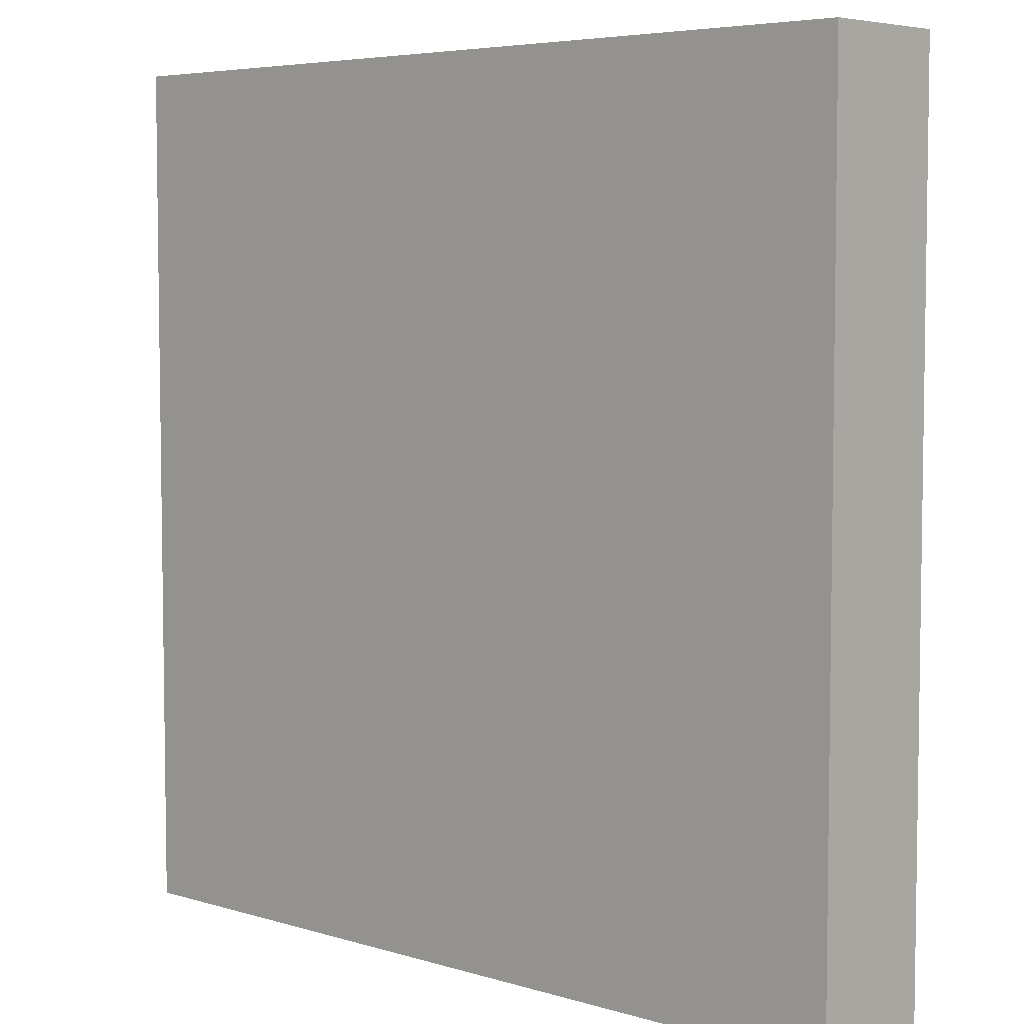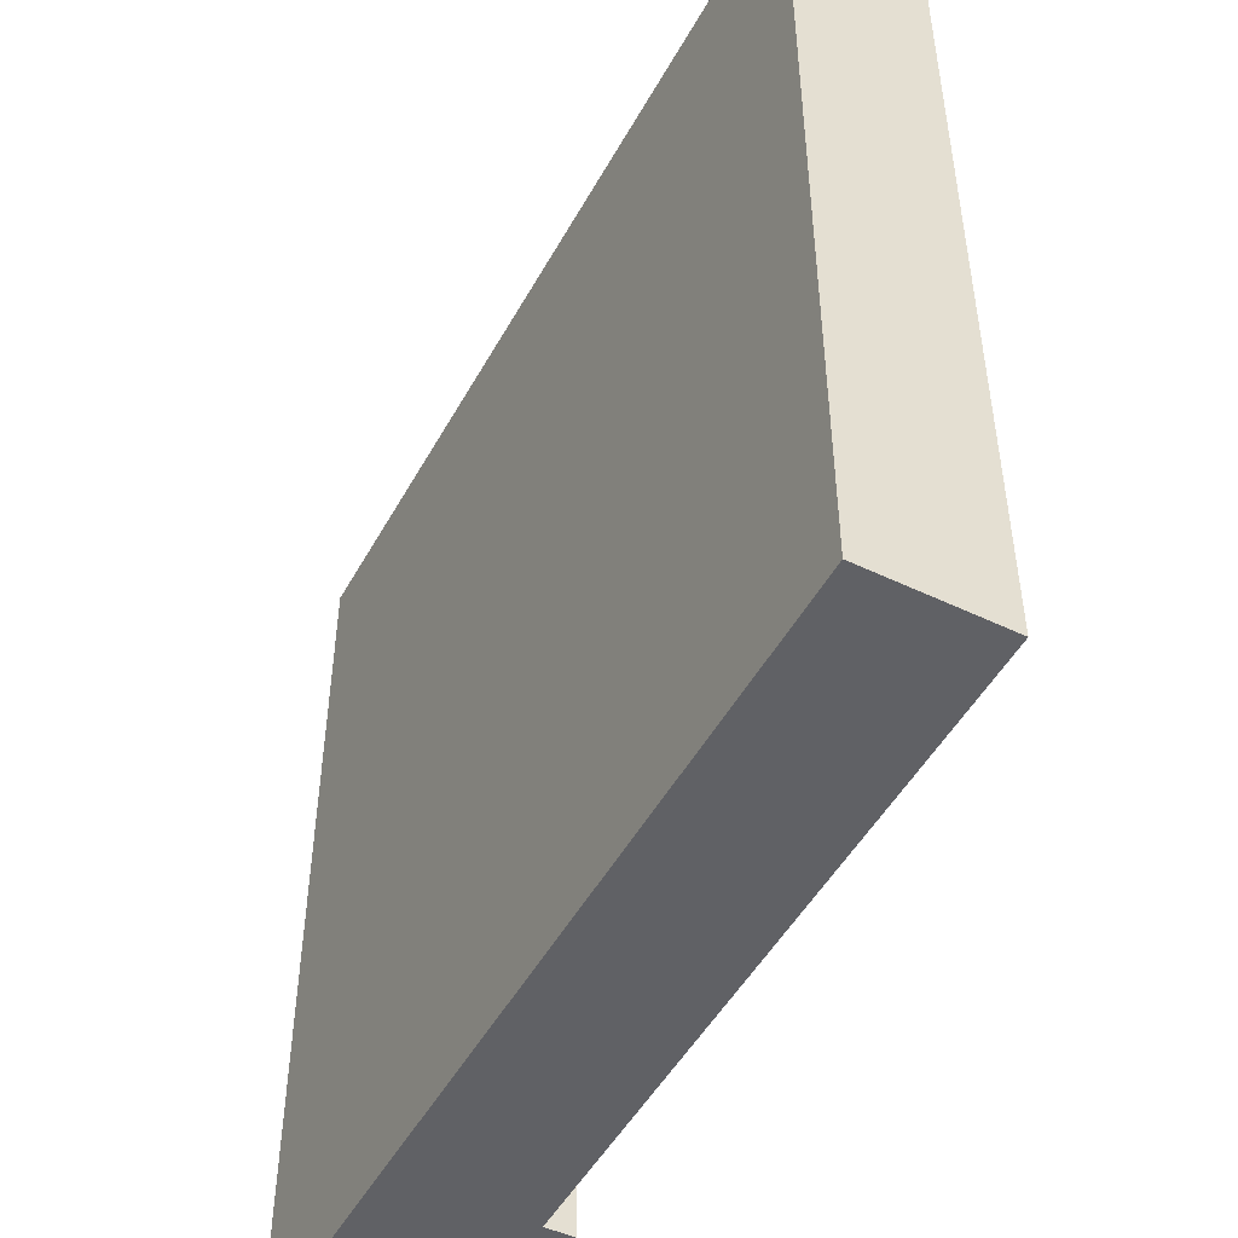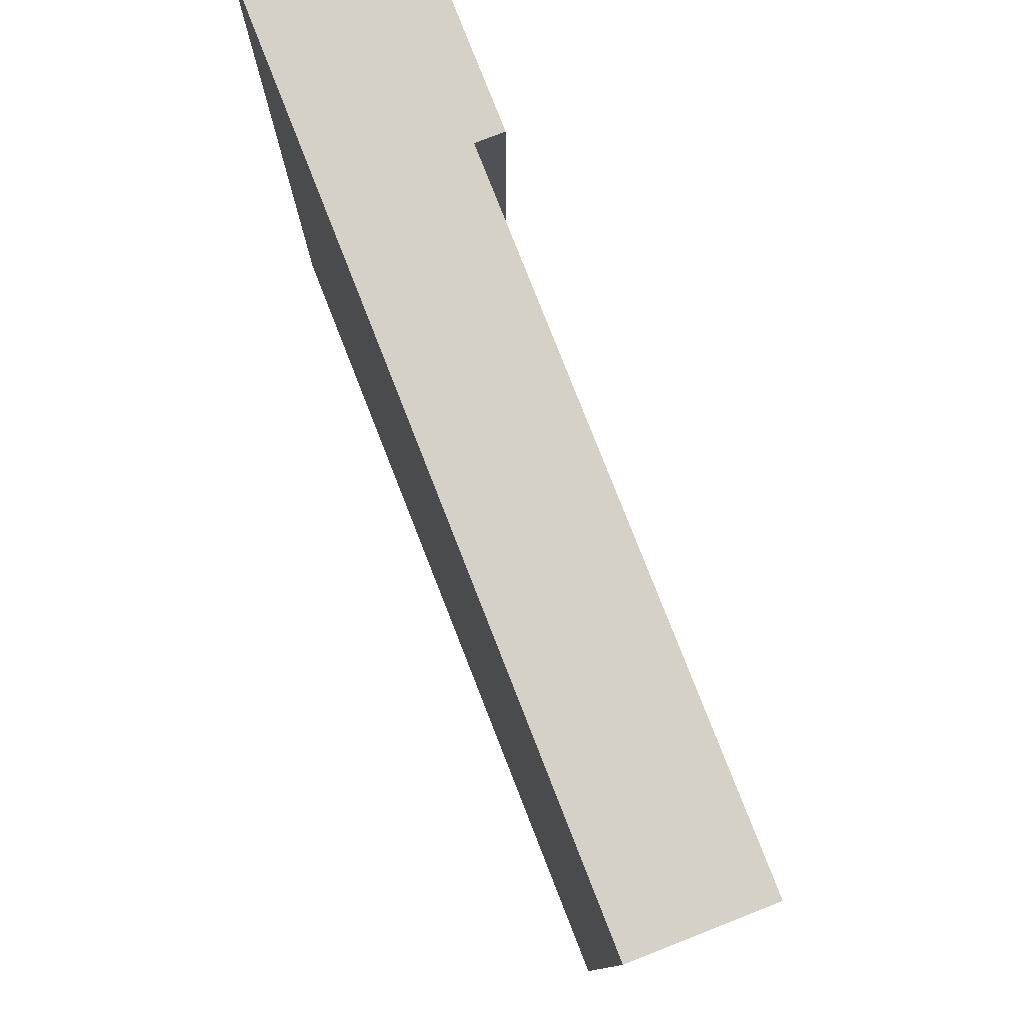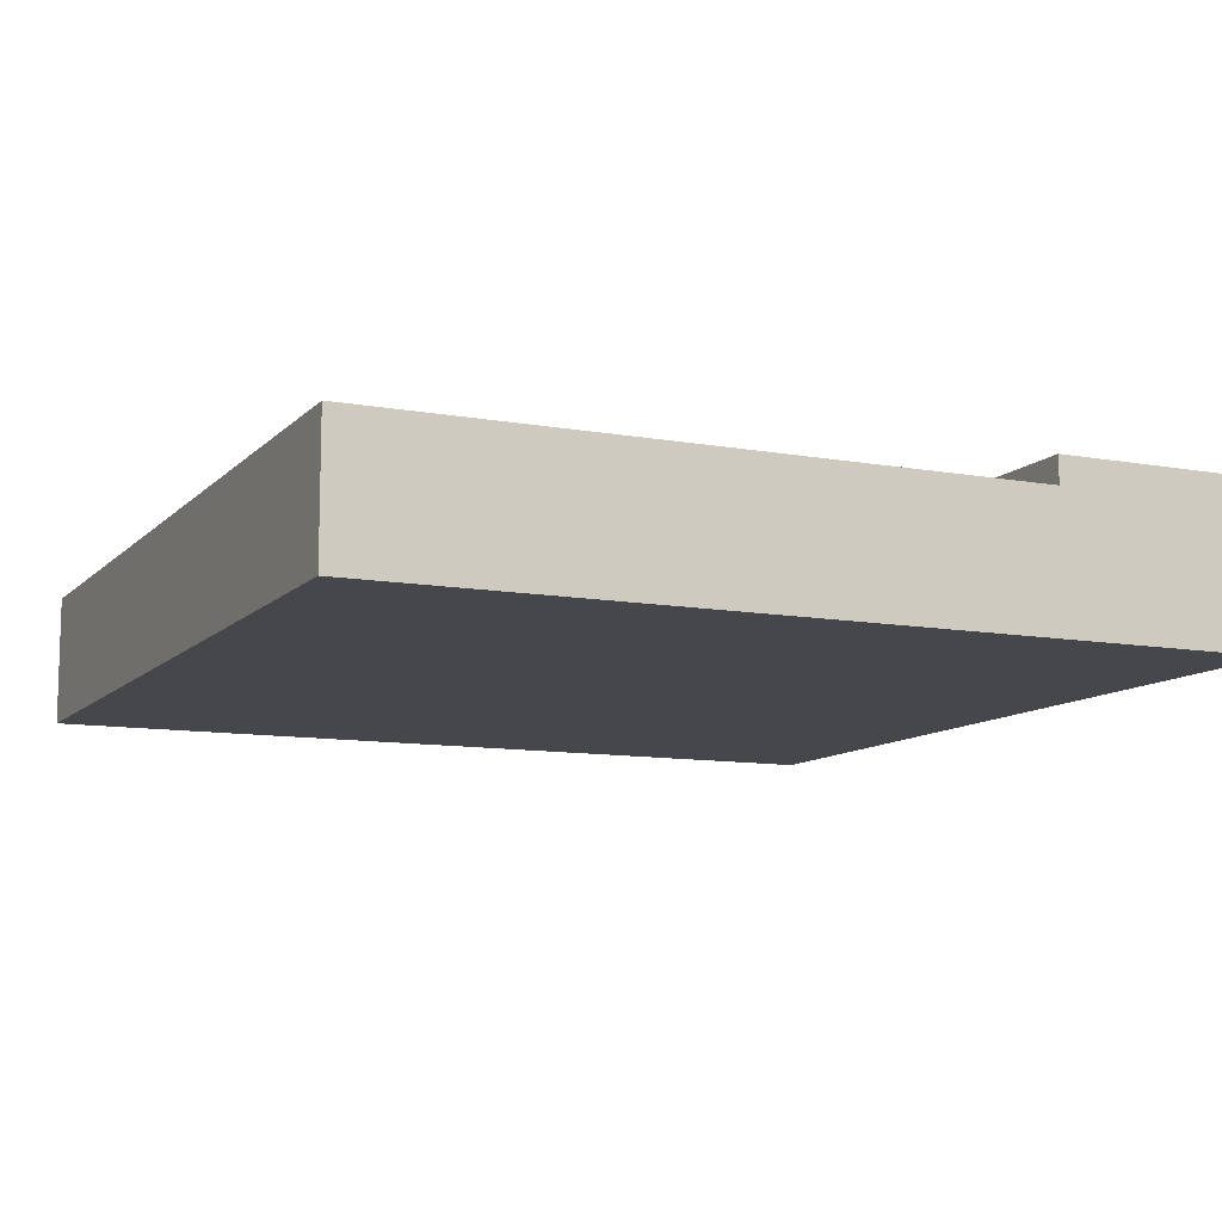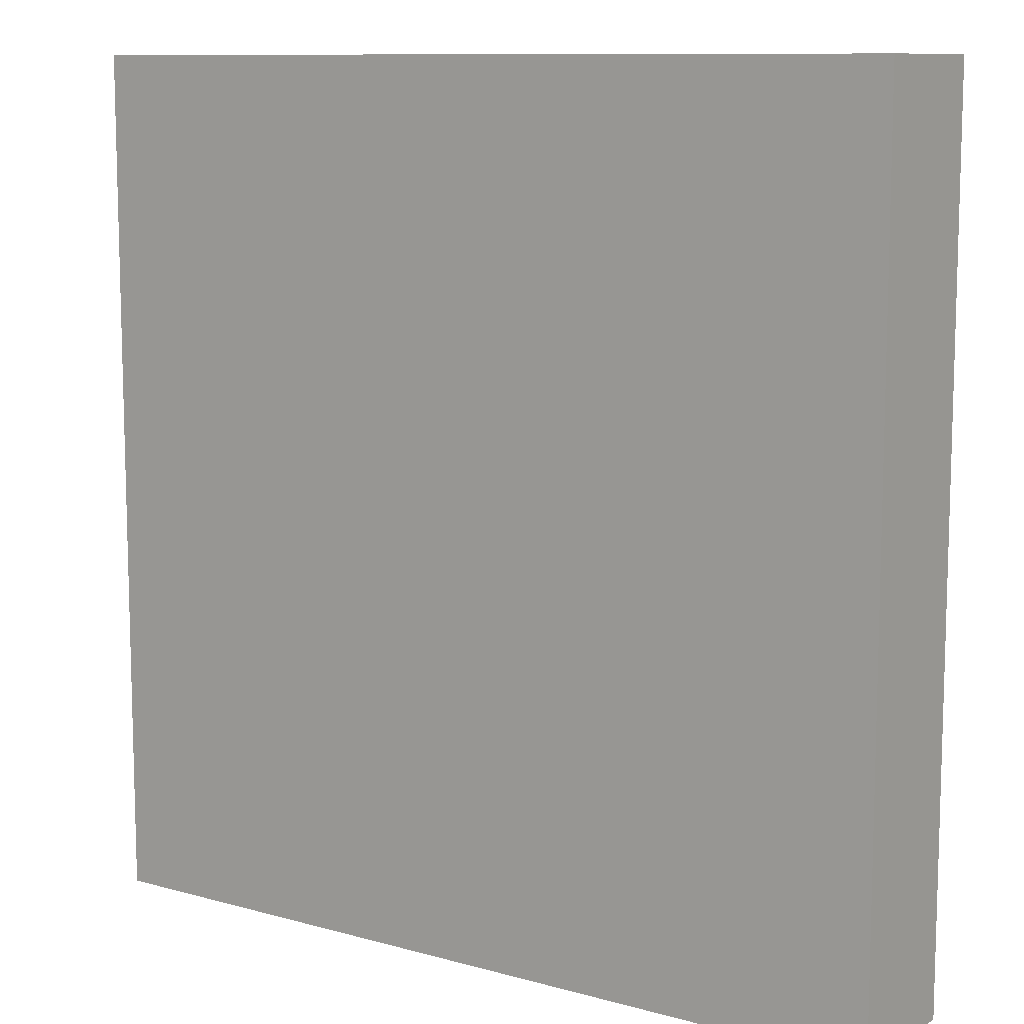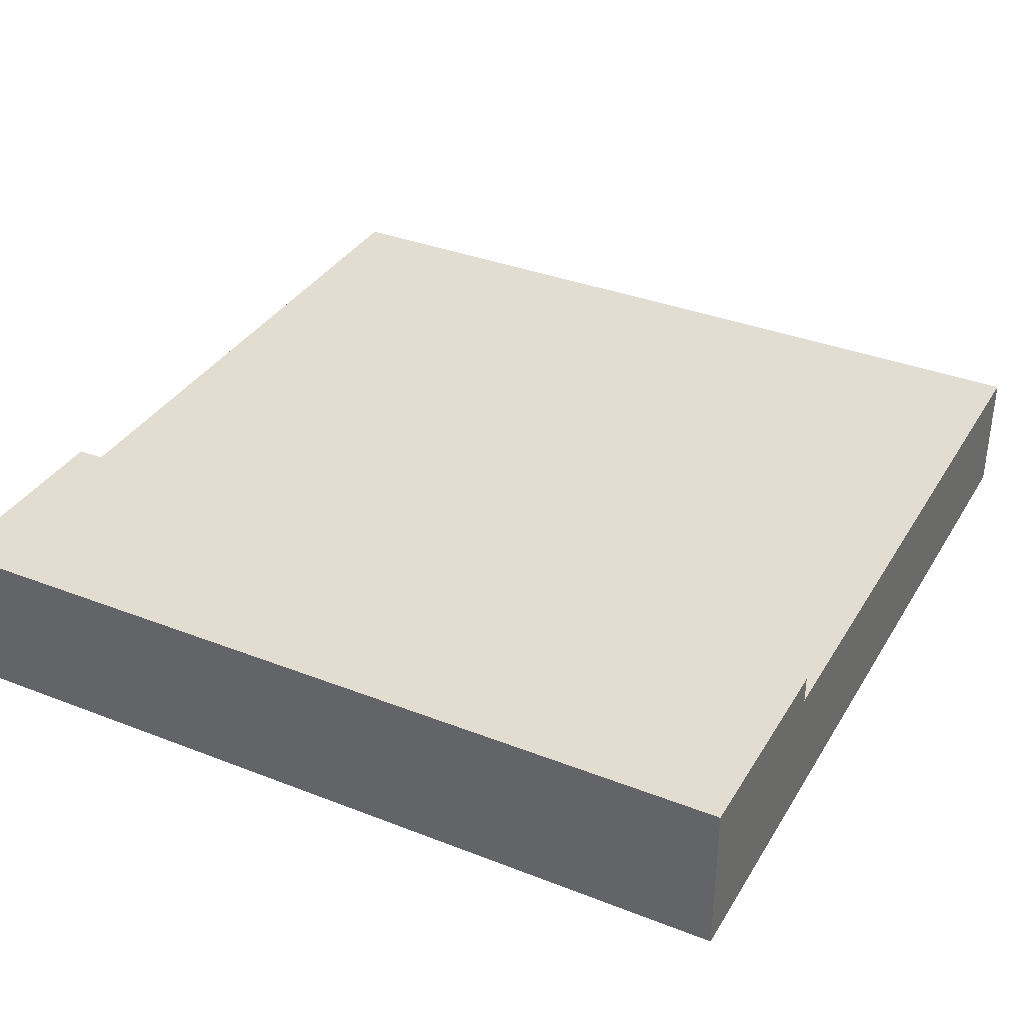
<metadata>
{"format":"obj","ext":"obj","renderer":"f3d","projection":"perspective","resolution":1024,"background":"white","views":[{"elev":5.4,"azim":43.0,"up":"+Z"},{"elev":-49.3,"azim":62.0,"up":"+Z"},{"elev":79.2,"azim":68.6,"up":"+Z"},{"elev":-10.4,"azim":155.3,"up":"+Y"},{"elev":10.3,"azim":35.1,"up":"+Z"},{"elev":35.4,"azim":-62.7,"up":"+Y"}]}
</metadata>
<code>
o roadTile_145
v 3 0.455 0
v 1.875 0.455 0
v 1.875 0 -0
v 3 0 0
v 0.75 0.455 -3
v 3 0.455 -3
v 0.75 0.455 0
v 0.75 0 -0
v 3 0 -3
v 0 0 -0
v 0 0 -3
v 0.75 0 -3
v 0 0.55 -3
v 0.75 0.55 -3
v 0 0.55 0
v 0.75 0.55 0
f 4 1 2 3
f 9 12 5 6
f 6 5 2 1
f 9 6 1 4
f 7 2 5
f 7 8 3 2
f 7 16 15
f 5 14 16 7
f 9 4 3 12
f 13 11 10 15
f 3 8 12
f 13 5 12 11
f 13 15 16 14
f 14 5 13
f 10 8 7 15
f 8 10 11 12

</code>
